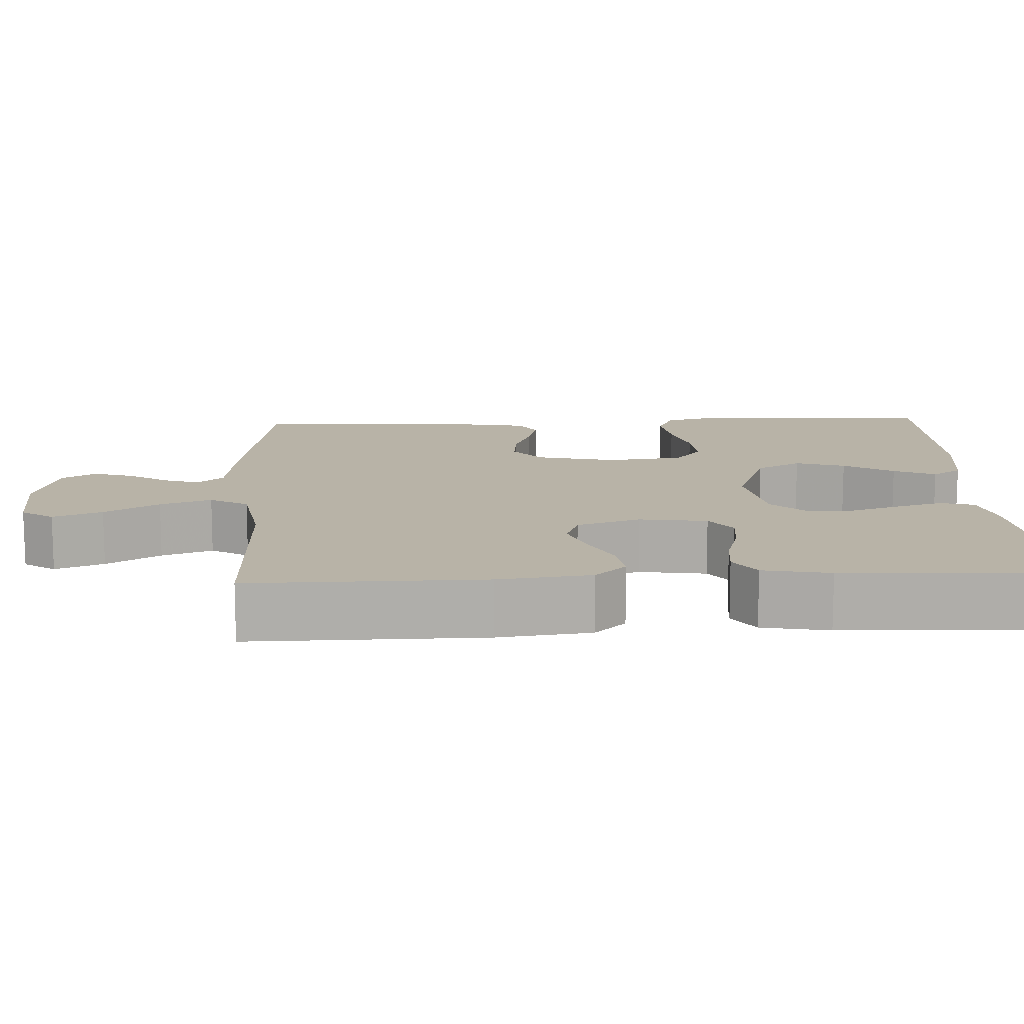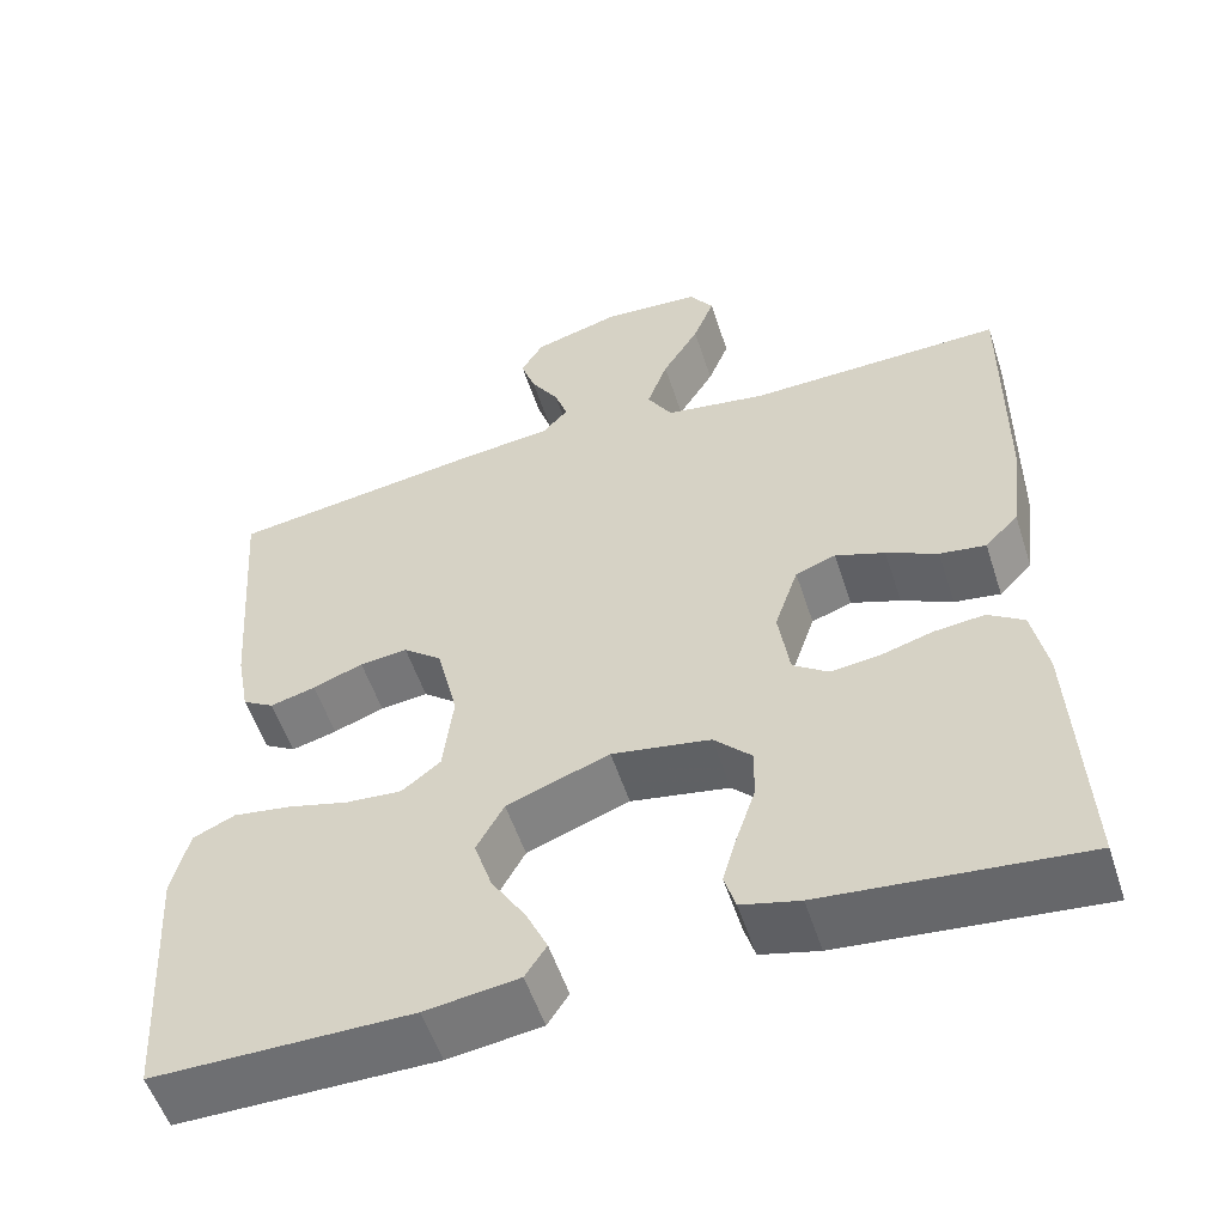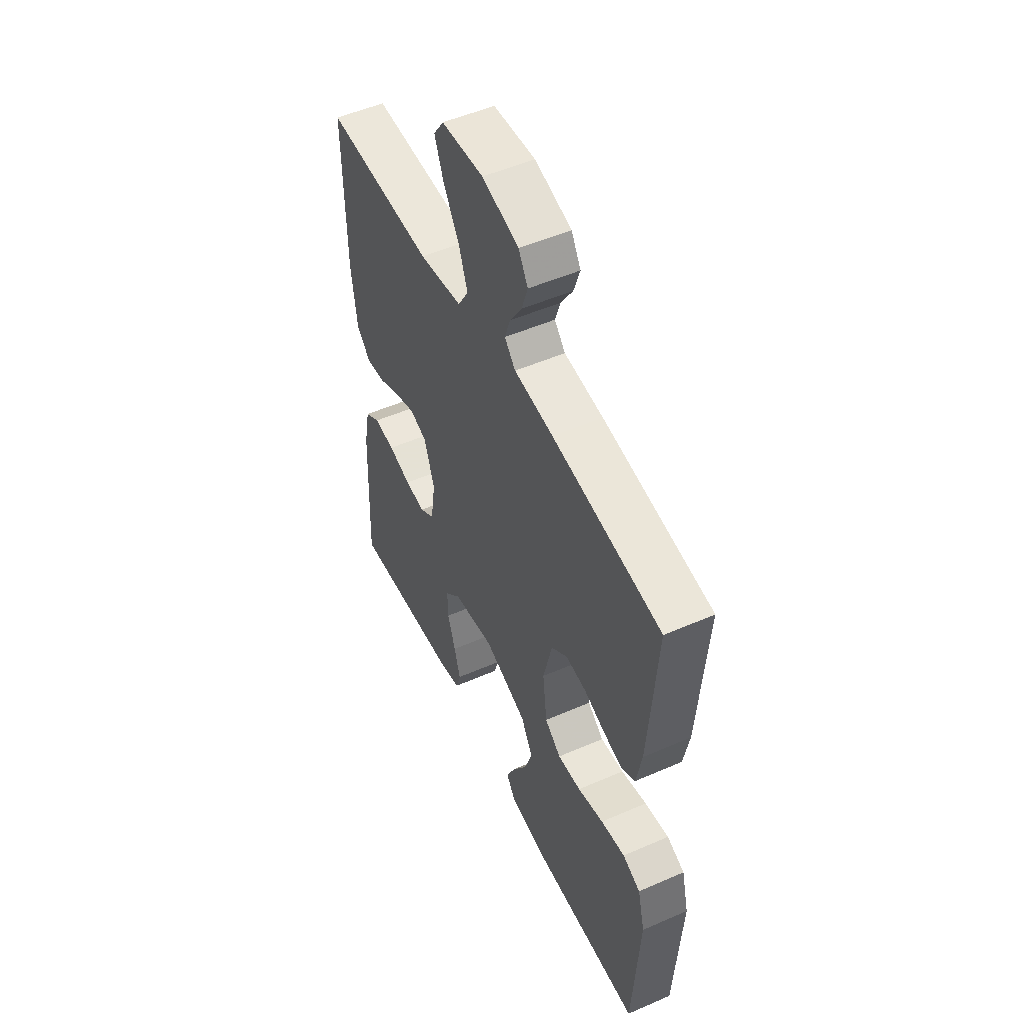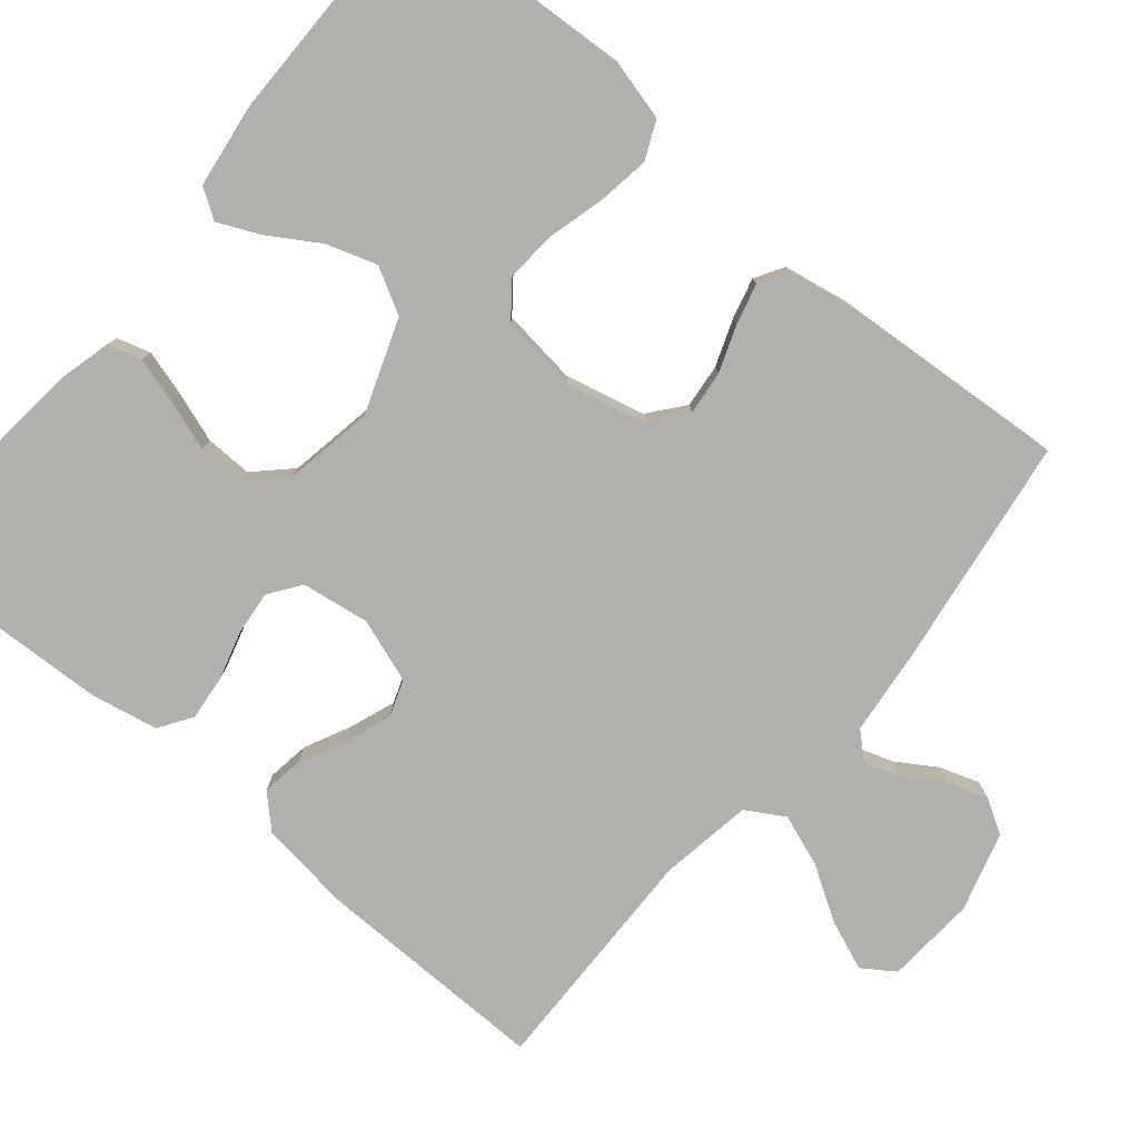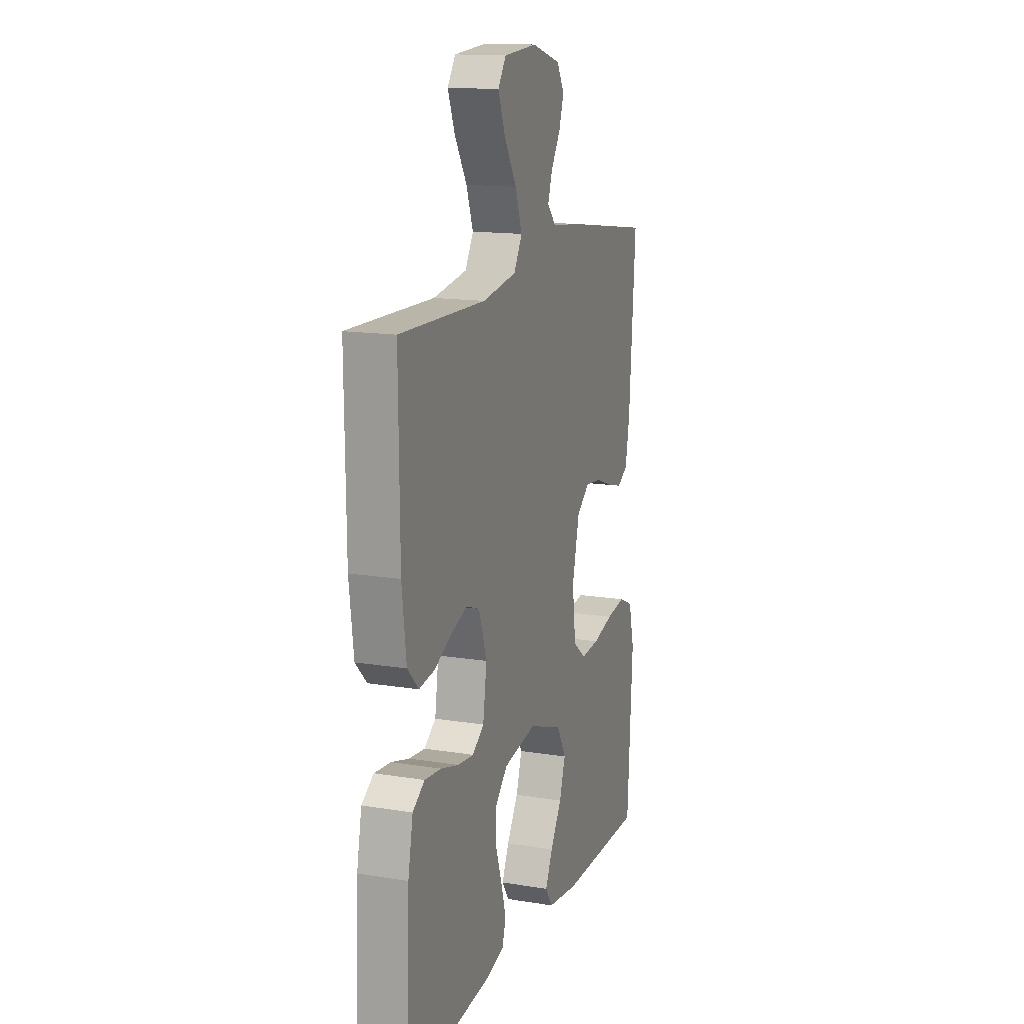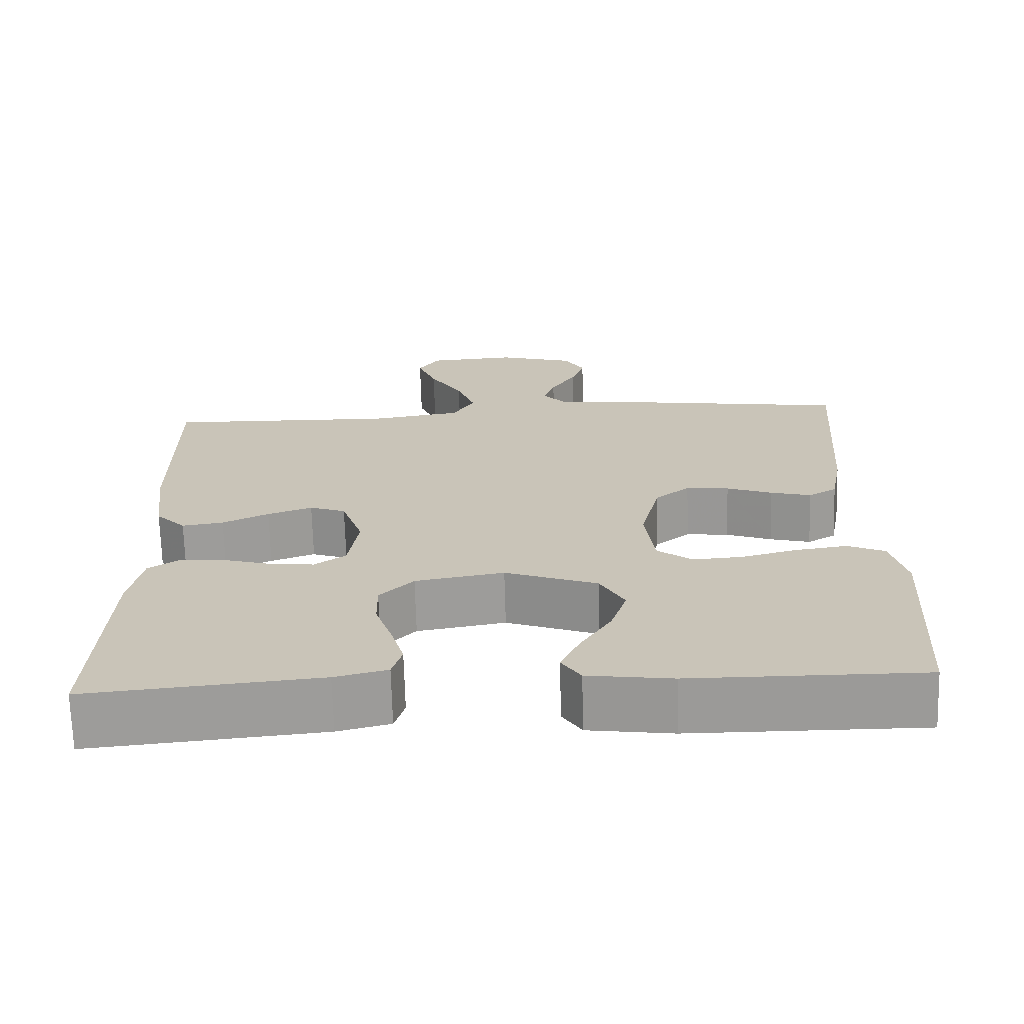
<metadata>
{"format":"obj","ext":"obj","renderer":"f3d","projection":"perspective","resolution":1024,"background":"white","views":[{"elev":12.8,"azim":87.2,"up":"+Y"},{"elev":-54.6,"azim":18.0,"up":"+Z"},{"elev":51.6,"azim":-115.3,"up":"+Z"},{"elev":-78.7,"azim":-130.0,"up":"+Y"},{"elev":14.8,"azim":109.3,"up":"+Z"},{"elev":-69.5,"azim":-178.4,"up":"+Z"}]}
</metadata>
<code>
v 0.5 0.07 -0.5
v 0.2 0.07 -0.471
v 0.132 0.07 -0.454
v 0.119 0.07 -0.411
v 0.136 0.07 -0.352
v 0.158 0.07 -0.287
v 0.159 0.07 -0.227
v 0.115 0.07 -0.182
v 0 0.07 -0.162
v -0.12 0.07 -0.206
v -0.152 0.07 -0.264
v -0.131 0.07 -0.328
v -0.091 0.07 -0.392
v -0.066 0.07 -0.446
v -0.091 0.07 -0.484
v -0.2 0.07 -0.499
v -0.5 0.07 -0.5
v -0.518 0.07 -0.2
v -0.498 0.07 -0.121
v -0.449 0.07 -0.099
v -0.382 0.07 -0.109
v -0.31 0.07 -0.128
v -0.245 0.07 -0.133
v -0.2 0.07 -0.098
v -0.188 0.07 0
v -0.213 0.07 0.103
v -0.258 0.07 0.139
v -0.314 0.07 0.133
v -0.373 0.07 0.111
v -0.426 0.07 0.097
v -0.463 0.07 0.119
v -0.478 0.07 0.2
v -0.5 0.07 0.5
v -0.2 0.07 0.543
v -0.092 0.07 0.555
v -0.062 0.07 0.588
v -0.077 0.07 0.633
v -0.11 0.07 0.685
v -0.127 0.07 0.736
v -0.101 0.07 0.78
v 0 0.07 0.809
v 0.116 0.07 0.801
v 0.144 0.07 0.76
v 0.119 0.07 0.697
v 0.076 0.07 0.627
v 0.052 0.07 0.561
v 0.081 0.07 0.512
v 0.2 0.07 0.493
v 0.5 0.07 0.5
v 0.497 0.07 0.2
v 0.482 0.07 0.081
v 0.443 0.07 0.041
v 0.389 0.07 0.049
v 0.329 0.07 0.078
v 0.271 0.07 0.099
v 0.224 0.07 0.082
v 0.196 0.07 0
v 0.209 0.07 -0.087
v 0.25 0.07 -0.116
v 0.306 0.07 -0.11
v 0.369 0.07 -0.092
v 0.427 0.07 -0.086
v 0.469 0.07 -0.114
v 0.486 0.07 -0.2
v 0.5 0 -0.5
v 0.2 0 -0.471
v 0.132 0 -0.454
v 0.119 0 -0.411
v 0.136 0 -0.352
v 0.158 0 -0.287
v 0.159 0 -0.227
v 0.115 0 -0.182
v 0 0 -0.162
v -0.12 0 -0.206
v -0.152 0 -0.264
v -0.131 0 -0.328
v -0.091 0 -0.392
v -0.066 0 -0.446
v -0.091 0 -0.484
v -0.2 0 -0.499
v -0.5 0 -0.5
v -0.518 0 -0.2
v -0.498 0 -0.121
v -0.449 0 -0.099
v -0.382 0 -0.109
v -0.31 0 -0.128
v -0.245 0 -0.133
v -0.2 0 -0.098
v -0.188 0 0
v -0.213 0 0.103
v -0.258 0 0.139
v -0.314 0 0.133
v -0.373 0 0.111
v -0.426 0 0.097
v -0.463 0 0.119
v -0.478 0 0.2
v -0.5 0 0.5
v -0.2 0 0.543
v -0.092 0 0.555
v -0.062 0 0.588
v -0.077 0 0.633
v -0.11 0 0.685
v -0.127 0 0.736
v -0.101 0 0.78
v 0 0 0.809
v 0.116 0 0.801
v 0.144 0 0.76
v 0.119 0 0.697
v 0.076 0 0.627
v 0.052 0 0.561
v 0.081 0 0.512
v 0.2 0 0.493
v 0.5 0 0.5
v 0.497 0 0.2
v 0.482 0 0.081
v 0.443 0 0.041
v 0.389 0 0.049
v 0.329 0 0.078
v 0.271 0 0.099
v 0.224 0 0.082
v 0.196 0 0
v 0.209 0 -0.087
v 0.25 0 -0.116
v 0.306 0 -0.11
v 0.369 0 -0.092
v 0.427 0 -0.086
v 0.469 0 -0.114
v 0.486 0 -0.2
f 4 5 6
f 3 4 6
f 2 3 6
f 1 2 6
f 64 1 6
f 63 64 6
f 62 63 6
f 61 62 6
f 60 61 6
f 59 60 6 7
f 58 59 7 8
f 57 58 8 9
f 56 57 9 10
f 52 53 54
f 51 52 54
f 50 51 54
f 49 50 54
f 48 49 54
f 47 48 54 55
f 46 47 55 56
f 43 44 45
f 42 43 45
f 41 42 45
f 40 41 45
f 39 40 45
f 38 39 45
f 37 38 45
f 36 37 45 46
f 46 56 10
f 36 46 10
f 35 36 10
f 33 34 35
f 32 33 35
f 31 32 35
f 30 31 35
f 29 30 35
f 28 29 35
f 20 21 22
f 19 20 22
f 18 19 22
f 17 18 22
f 16 17 22
f 15 16 22
f 14 15 22
f 13 14 22
f 12 13 22
f 11 12 22 23
f 10 11 23 24
f 27 28 35
f 26 27 35
f 25 26 35 10
f 10 24 25
f 70 69 68
f 70 68 67
f 70 67 66
f 70 66 65
f 70 65 128
f 70 128 127
f 70 127 126
f 70 126 125
f 70 125 124
f 71 70 124 123
f 72 71 123 122
f 73 72 122 121
f 74 73 121 120
f 118 117 116
f 118 116 115
f 118 115 114
f 118 114 113
f 118 113 112
f 119 118 112 111
f 120 119 111 110
f 109 108 107
f 109 107 106
f 109 106 105
f 109 105 104
f 109 104 103
f 109 103 102
f 109 102 101
f 110 109 101 100
f 74 120 110
f 74 110 100
f 74 100 99
f 99 98 97
f 99 97 96
f 99 96 95
f 99 95 94
f 99 94 93
f 99 93 92
f 86 85 84
f 86 84 83
f 86 83 82
f 86 82 81
f 86 81 80
f 86 80 79
f 86 79 78
f 86 78 77
f 86 77 76
f 87 86 76 75
f 88 87 75 74
f 99 92 91
f 99 91 90
f 74 99 90 89
f 89 88 74
f 1 65 66 2
f 2 66 67 3
f 3 67 68 4
f 4 68 69 5
f 5 69 70 6
f 6 70 71 7
f 7 71 72 8
f 8 72 73 9
f 9 73 74 10
f 10 74 75 11
f 11 75 76 12
f 12 76 77 13
f 13 77 78 14
f 14 78 79 15
f 15 79 80 16
f 16 80 81 17
f 17 81 82 18
f 18 82 83 19
f 19 83 84 20
f 20 84 85 21
f 21 85 86 22
f 22 86 87 23
f 23 87 88 24
f 24 88 89 25
f 25 89 90 26
f 26 90 91 27
f 27 91 92 28
f 28 92 93 29
f 29 93 94 30
f 30 94 95 31
f 31 95 96 32
f 32 96 97 33
f 33 97 98 34
f 34 98 99 35
f 35 99 100 36
f 36 100 101 37
f 37 101 102 38
f 38 102 103 39
f 39 103 104 40
f 40 104 105 41
f 41 105 106 42
f 42 106 107 43
f 43 107 108 44
f 44 108 109 45
f 45 109 110 46
f 46 110 111 47
f 47 111 112 48
f 48 112 113 49
f 49 113 114 50
f 50 114 115 51
f 51 115 116 52
f 52 116 117 53
f 53 117 118 54
f 54 118 119 55
f 55 119 120 56
f 56 120 121 57
f 57 121 122 58
f 58 122 123 59
f 59 123 124 60
f 60 124 125 61
f 61 125 126 62
f 62 126 127 63
f 63 127 128 64
f 64 128 65 1

</code>
